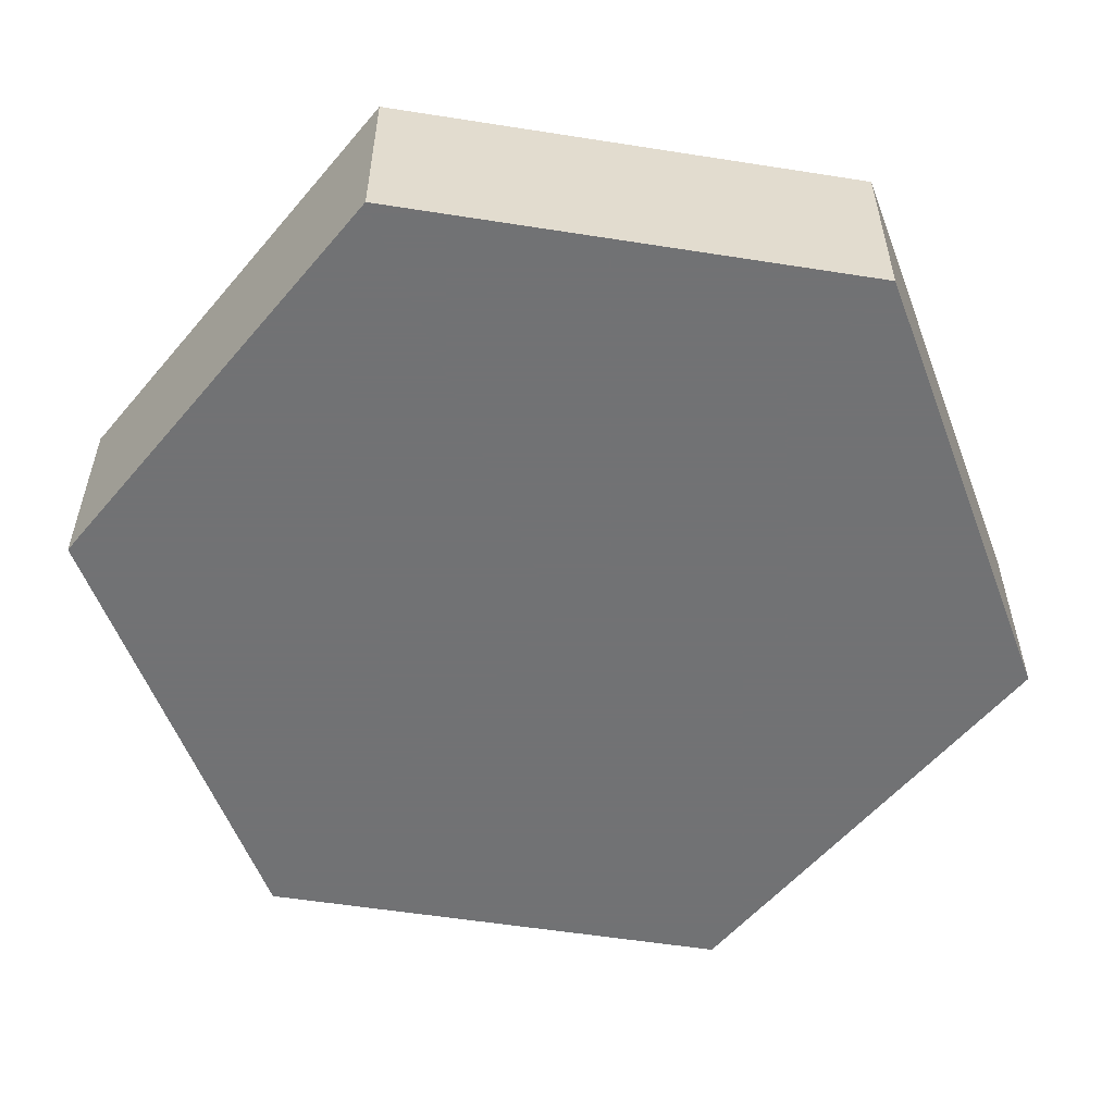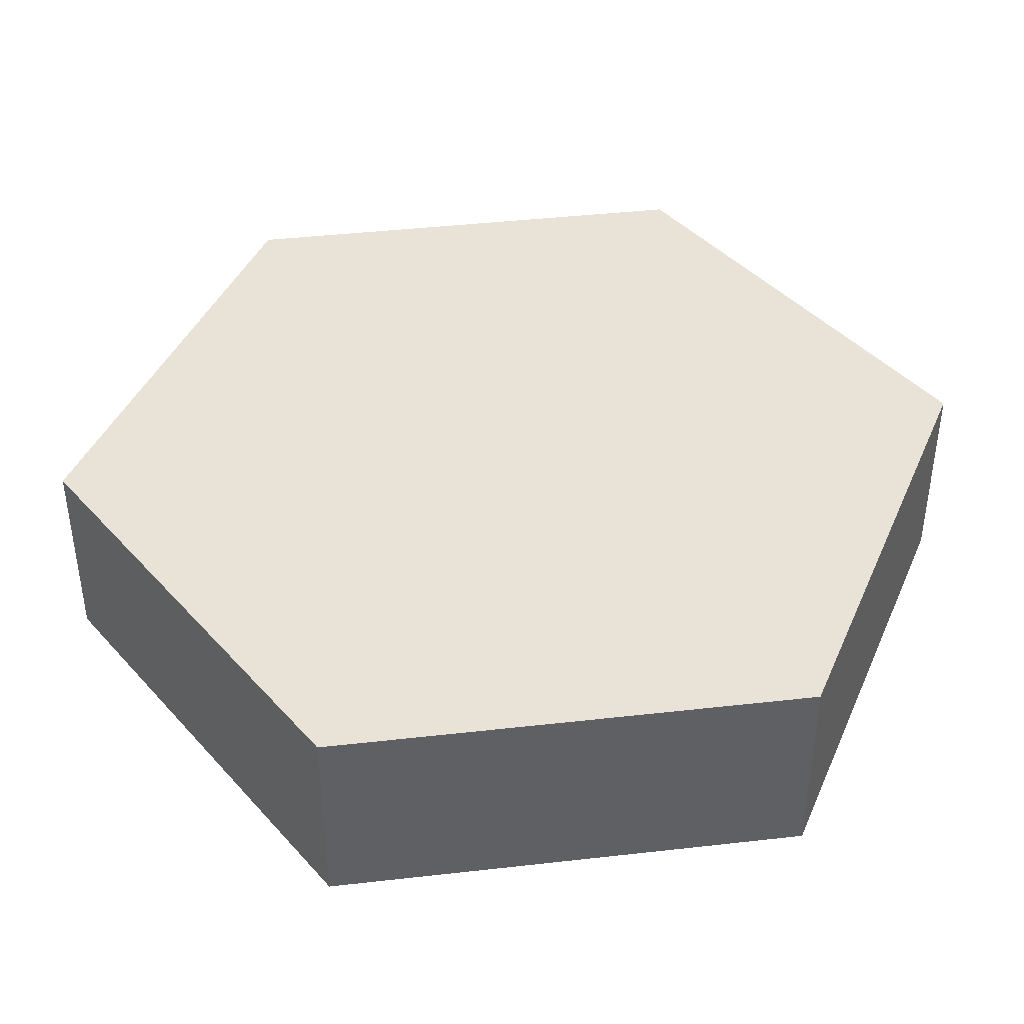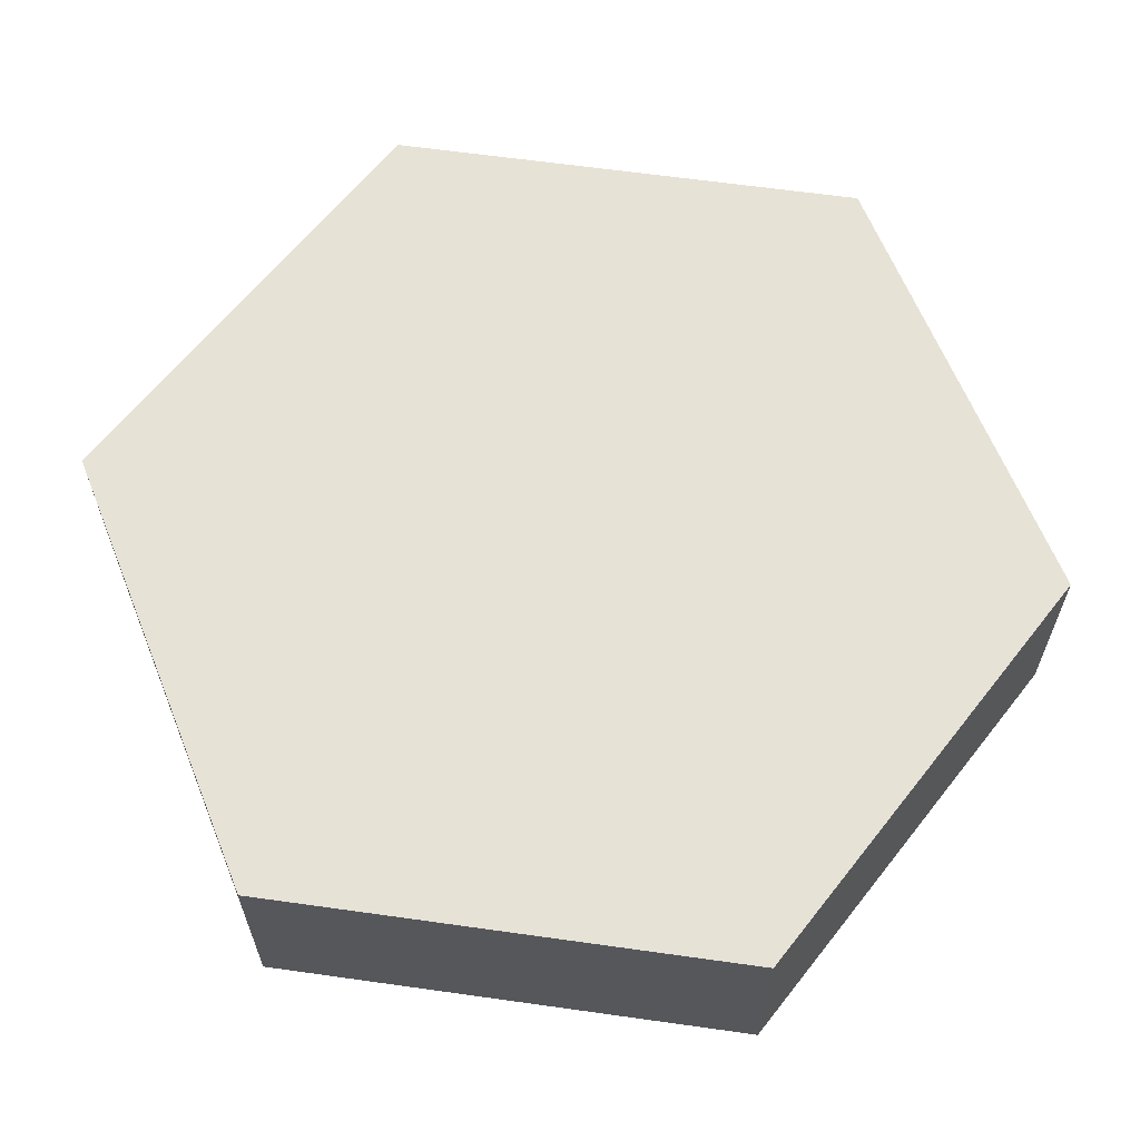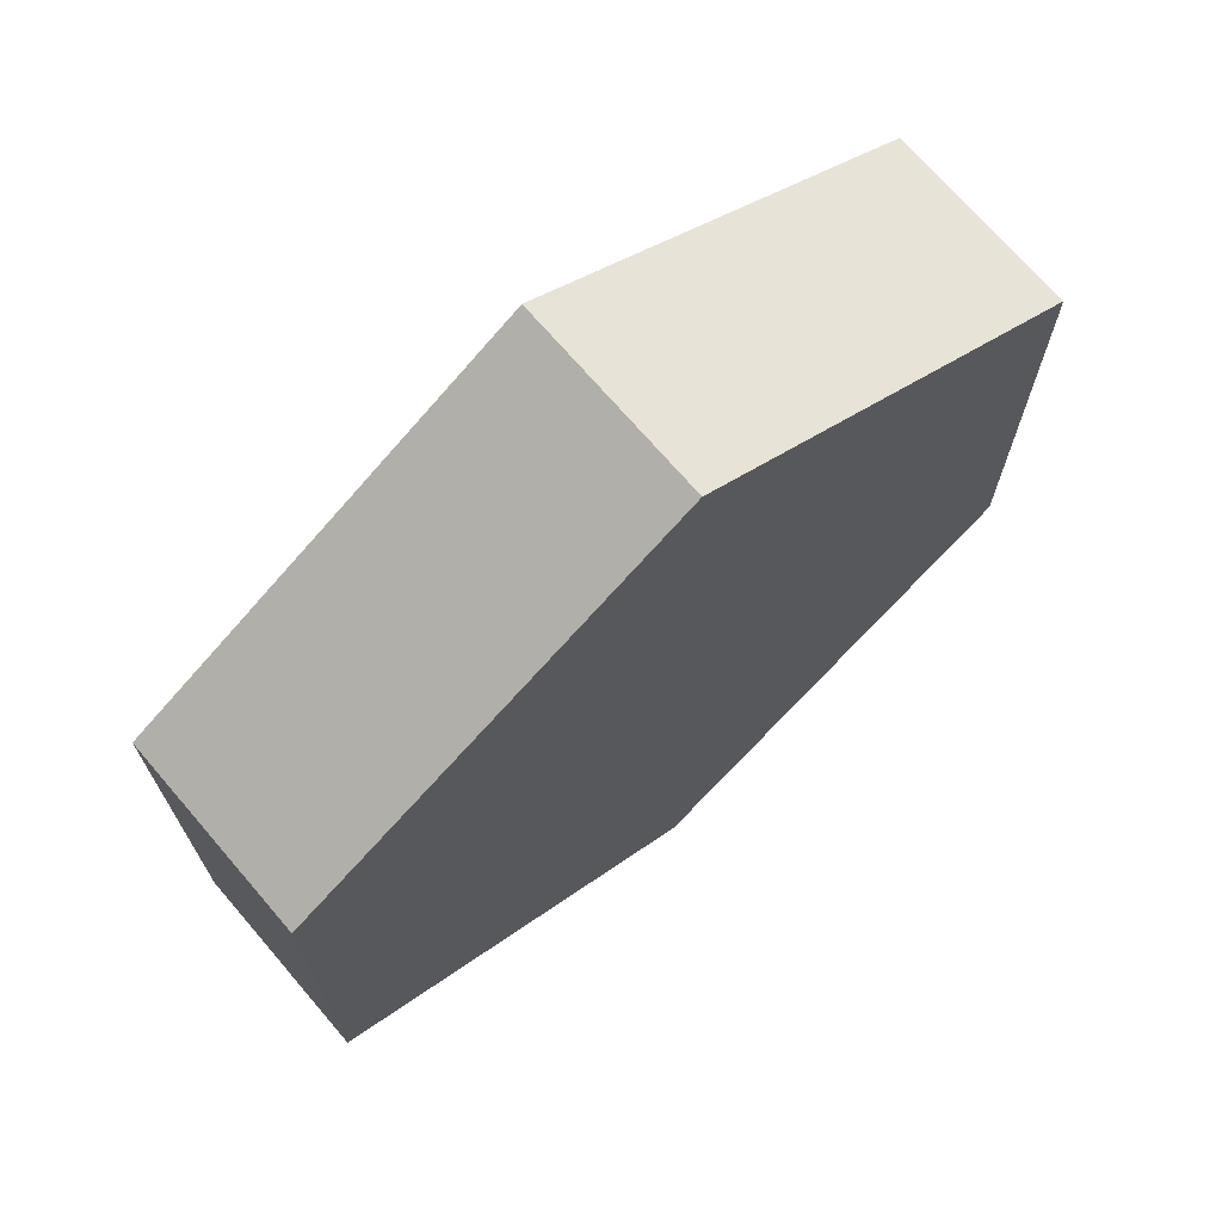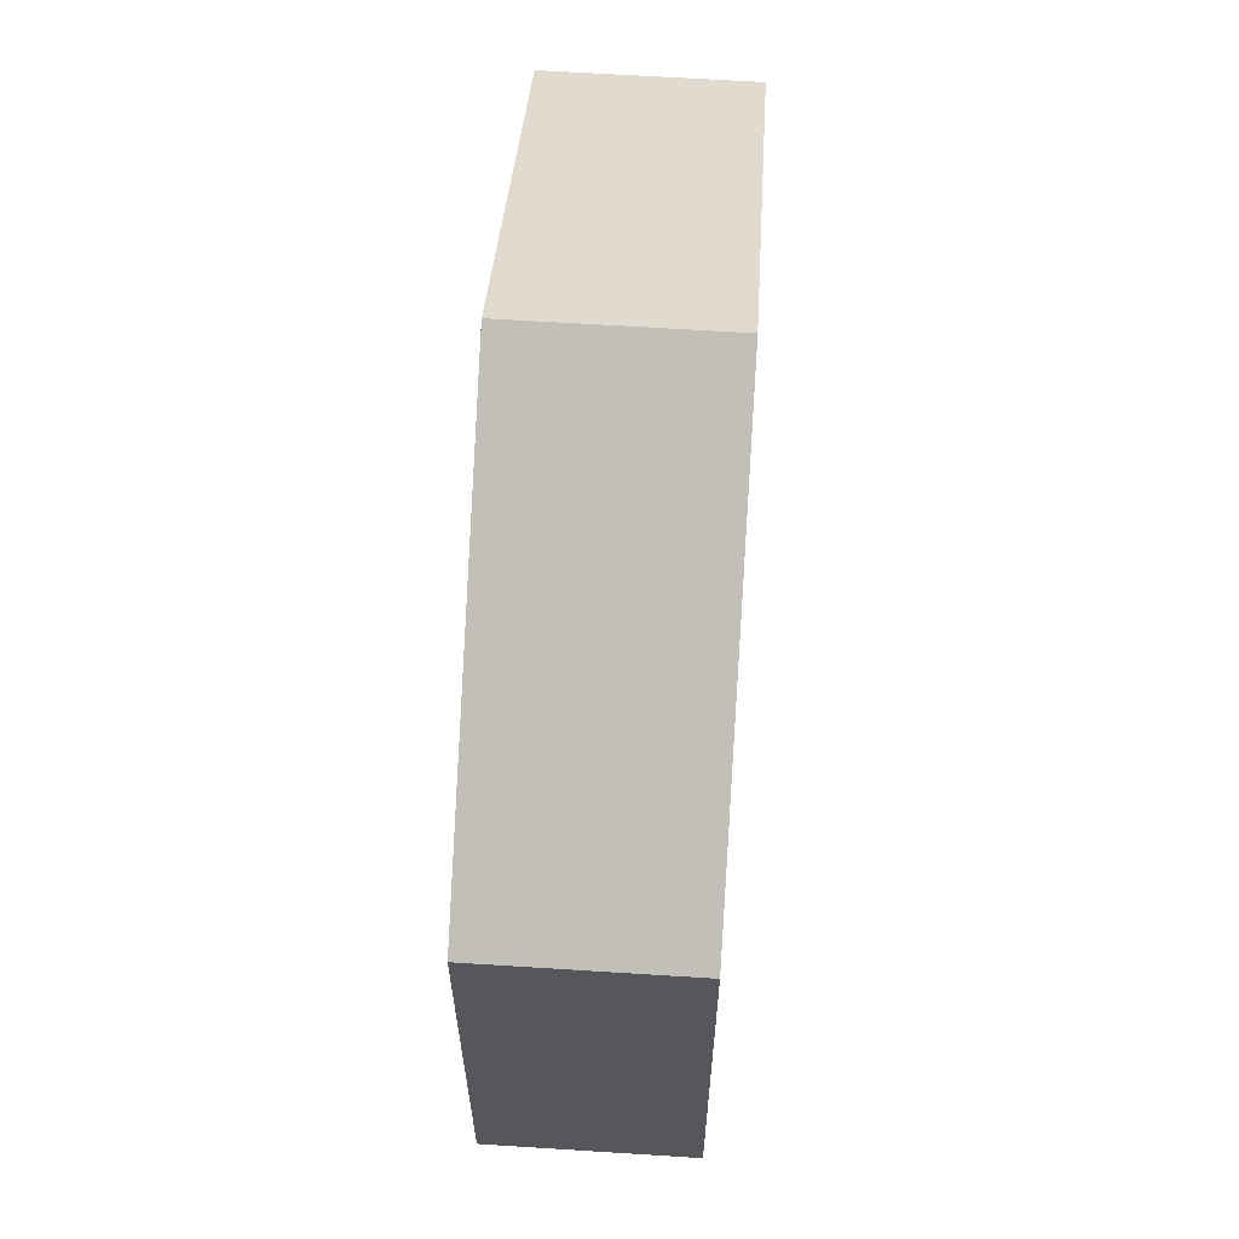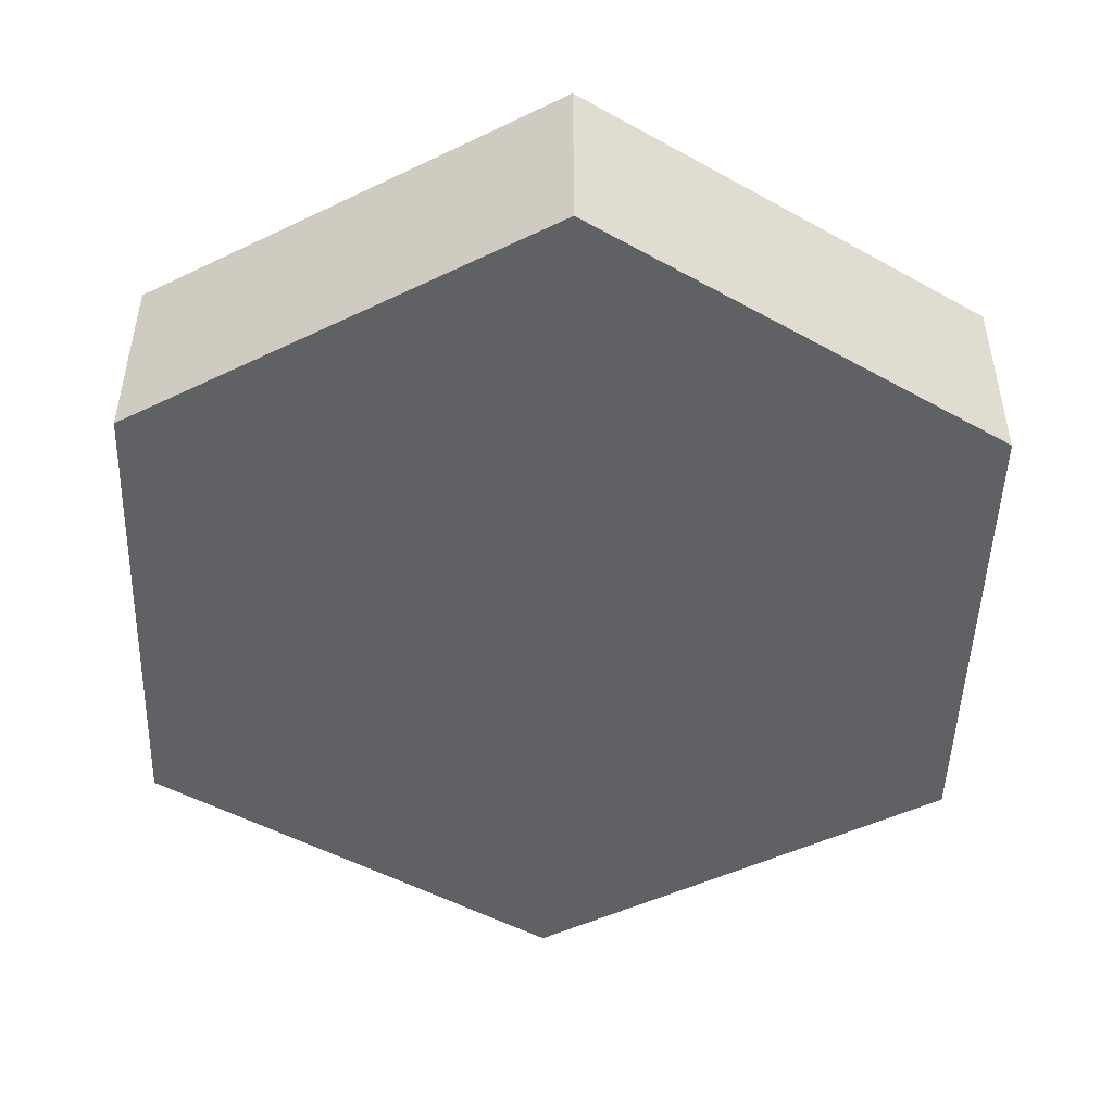
<metadata>
{"format":"obj","ext":"obj","renderer":"f3d","projection":"perspective","resolution":1024,"background":"white","views":[{"elev":-55.6,"azim":-159.4,"up":"+Y"},{"elev":41.7,"azim":-97.8,"up":"+Y"},{"elev":63.0,"azim":-81.9,"up":"+Y"},{"elev":71.0,"azim":-40.7,"up":"+Z"},{"elev":63.2,"azim":-86.3,"up":"+Z"},{"elev":-48.7,"azim":-61.8,"up":"+Y"}]}
</metadata>
<code>
o Plane
v -0.07623 1.485 -2.536
v 0.7898 1.485 -2.036
v 0.7898 1.485 -1.036
v -0.07623 1.485 -0.5365
v -0.9423 1.485 -1.036
v -0.9423 1.485 -2.036
v -0.07623 1.485 -1.536
v -0.9423 1.91 -2.036
v -0.07623 1.91 -2.536
v -0.9423 1.91 -1.036
v -0.07623 1.91 -0.5365
v 0.7898 1.91 -1.036
v 0.7898 1.91 -2.036
v -0.07623 1.91 -1.536
f 2 1 7
f 7 3 2
f 7 4 3
f 7 5 4
f 7 6 5
f 7 1 6
f 6 1 9 8
f 5 6 8 10
f 4 5 10 11
f 3 4 11 12
f 2 3 12 13
f 1 2 13 9
f 14 8 9
f 14 10 8
f 14 11 10
f 14 12 11
f 14 13 12
f 14 9 13

</code>
